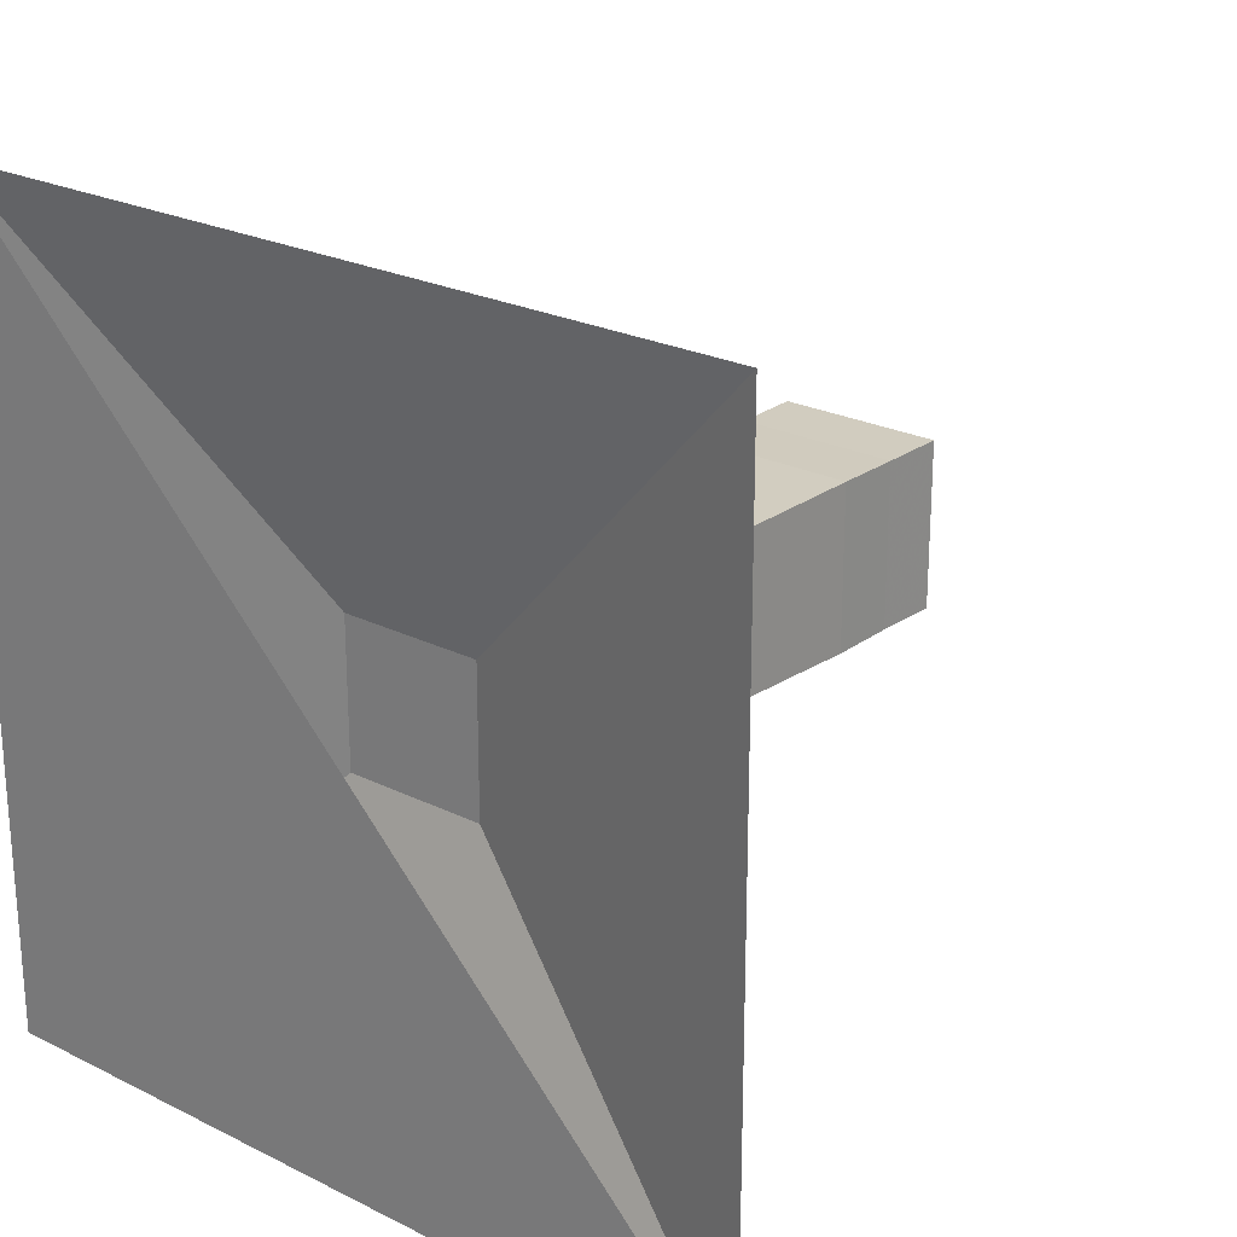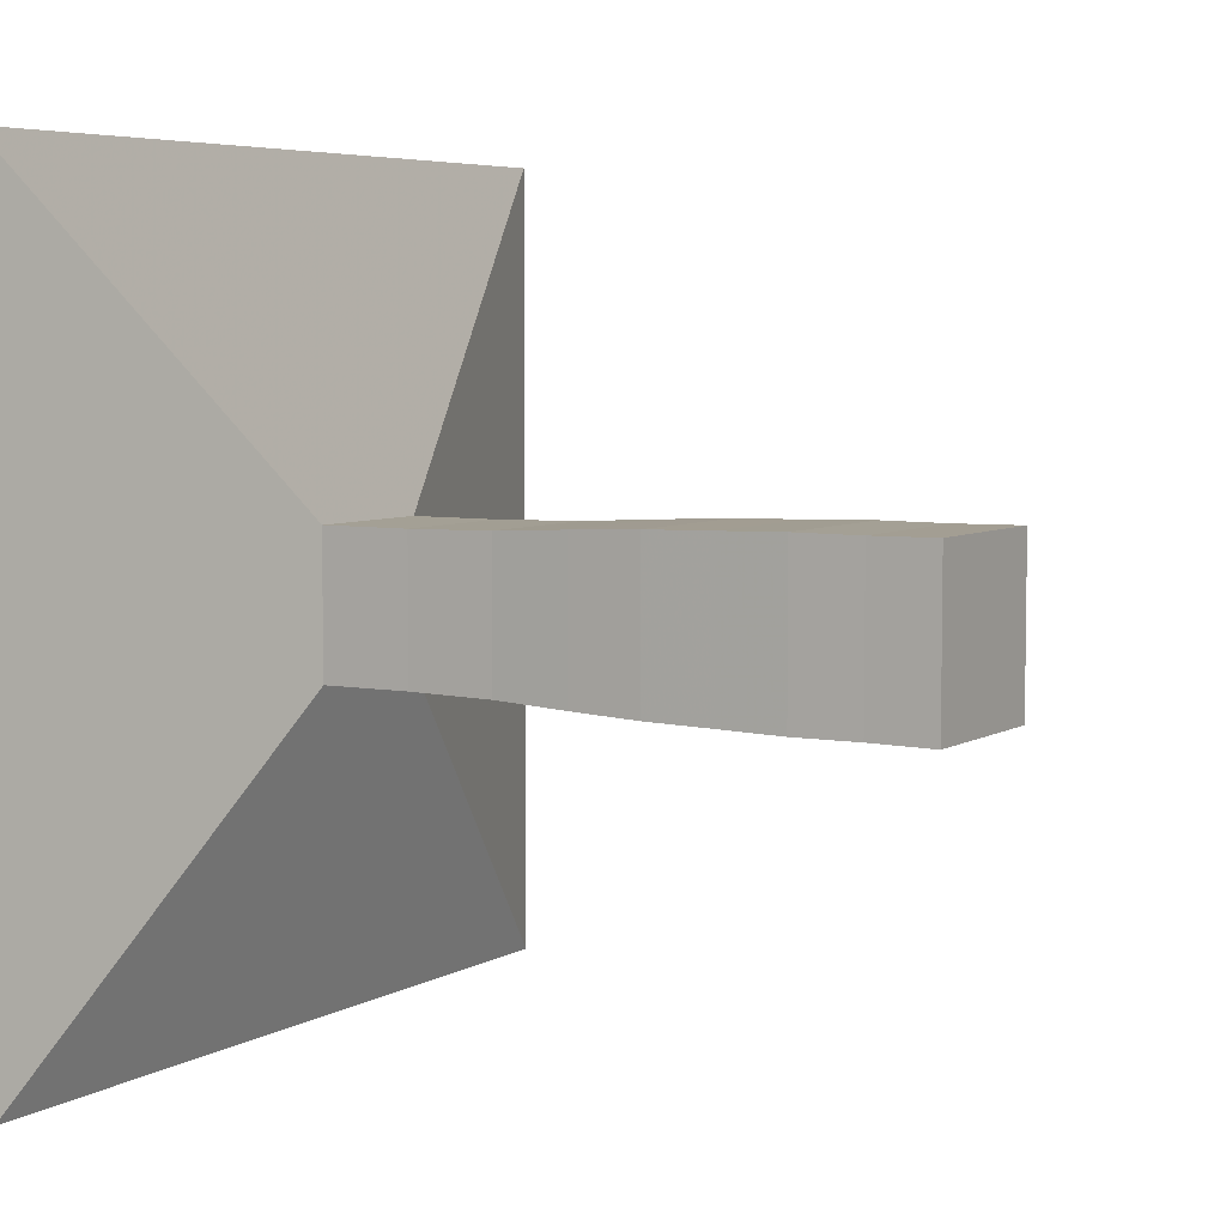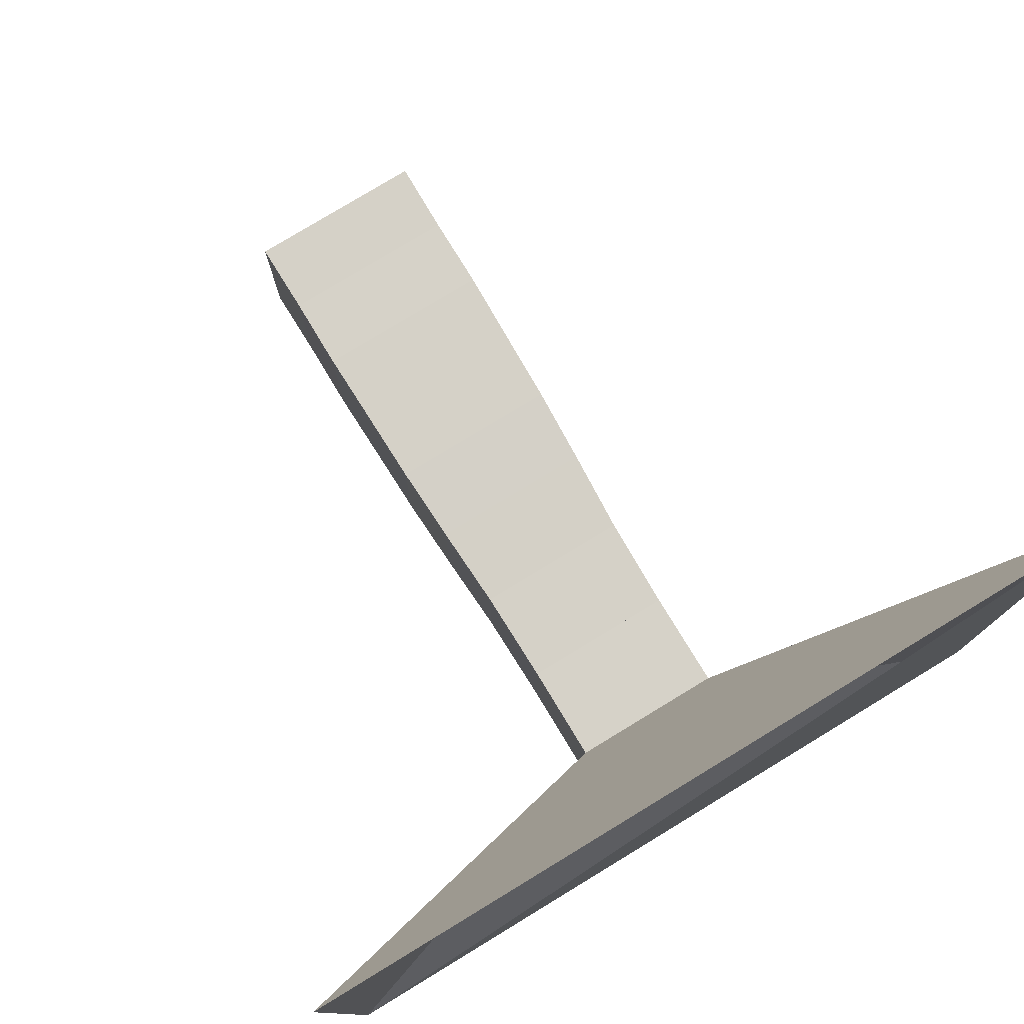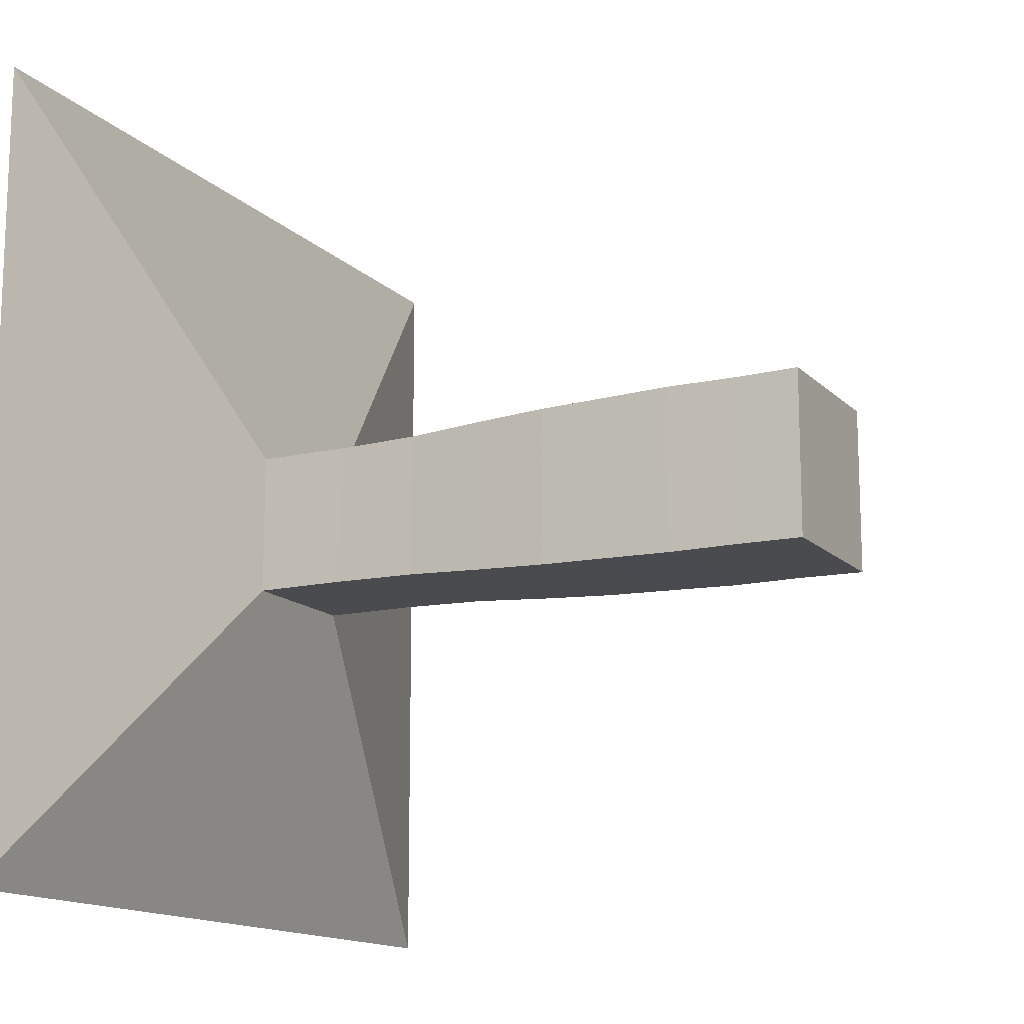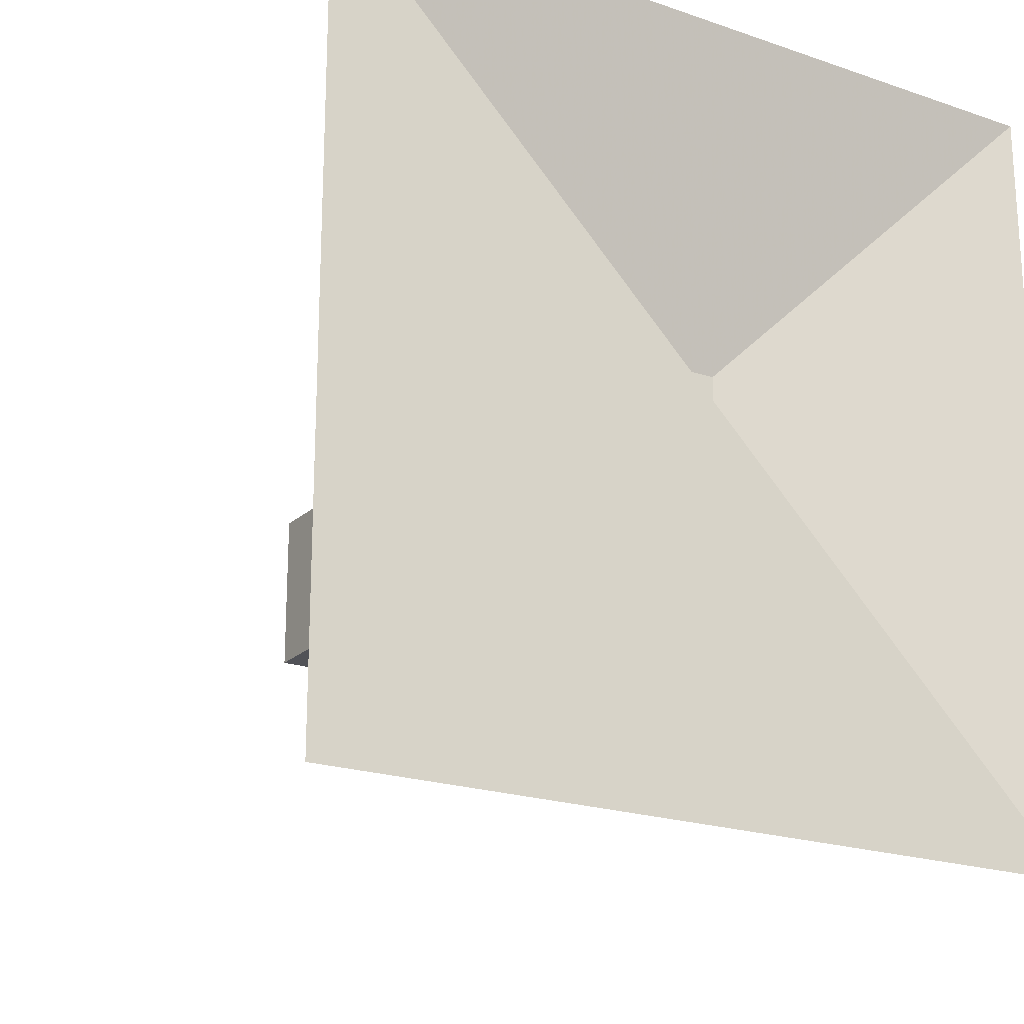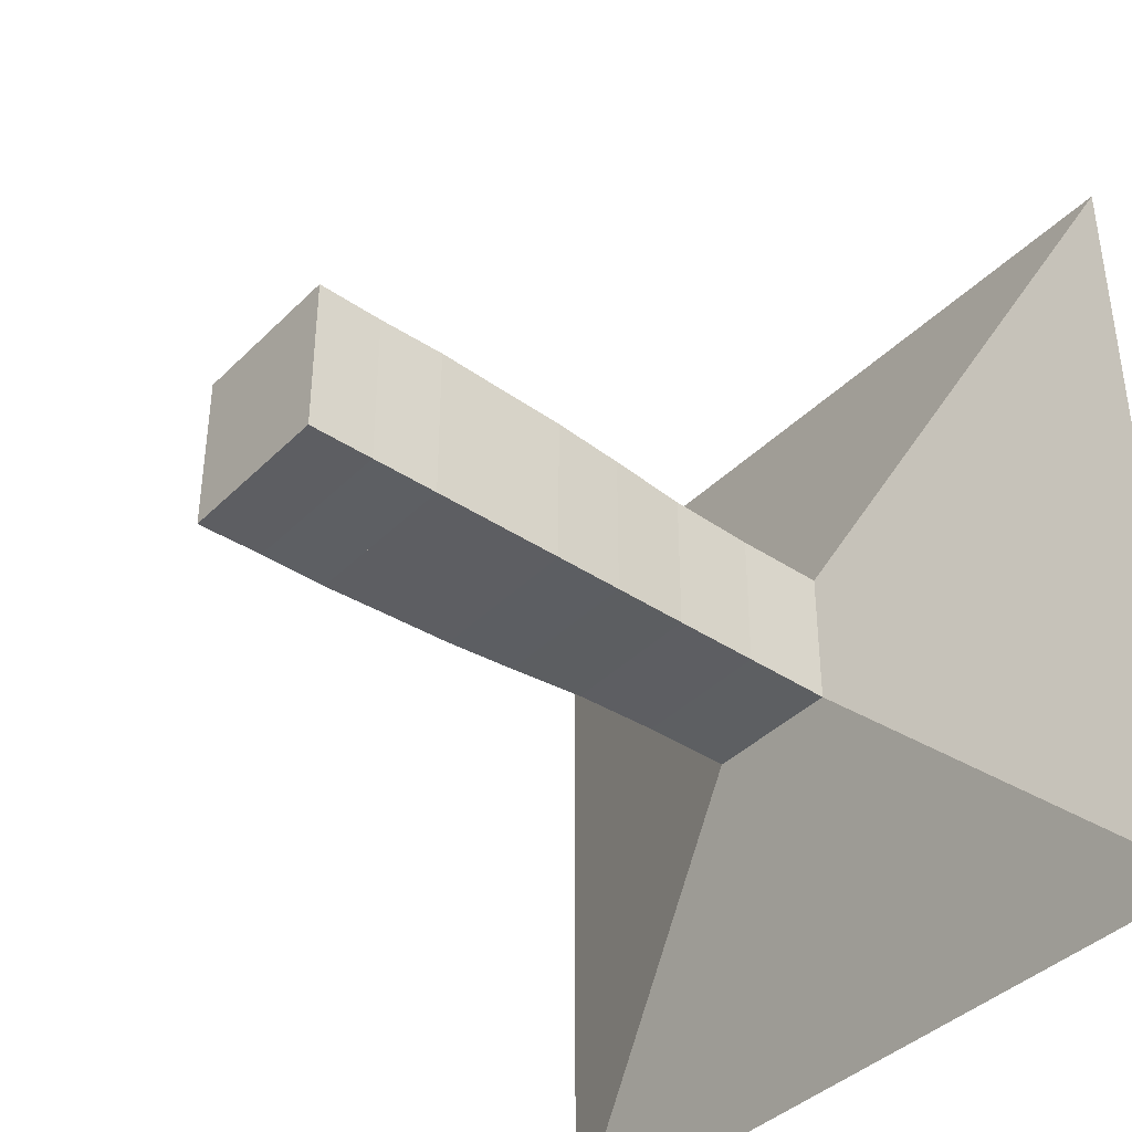
<metadata>
{"format":"obj","ext":"obj","renderer":"f3d","projection":"perspective","resolution":1024,"background":"white","views":[{"elev":23.6,"azim":-50.2,"up":"+Y"},{"elev":5.6,"azim":30.8,"up":"+Z"},{"elev":78.5,"azim":-121.3,"up":"+Z"},{"elev":-14.2,"azim":27.2,"up":"+Z"},{"elev":-21.0,"azim":-121.7,"up":"+Y"},{"elev":-39.6,"azim":140.4,"up":"+Z"}]}
</metadata>
<code>
v 0 -1 -1
v 0 -1 1
v 0 1 1
v 0 1 -1
v 0.2251 -0.1757 -0.1757
v 0.2251 -0.1757 0.1757
v 0.2251 0.1757 0.1757
v 0.2251 0.1757 -0.1757
v 0.4509 -0.1753 -0.1753
v 0.4509 -0.1753 0.1753
v 0.4509 0.1753 0.1753
v 0.4509 0.1753 -0.1753
v 0.6677 -0.179 -0.179
v 0.6677 -0.179 0.179
v 0.6677 0.179 0.179
v 0.6677 0.179 -0.179
v 0.8621 -0.189 -0.189
v 0.8621 -0.189 0.189
v 0.8621 0.189 0.189
v 0.8621 0.189 -0.189
v 1.042 -0.1967 -0.1967
v 1.042 -0.1967 0.1967
v 1.042 0.1967 0.1967
v 1.042 0.1967 -0.1967
v 1.215 -0.2001 -0.2001
v 1.215 -0.2001 0.2001
v 1.215 0.2001 0.2001
v 1.215 0.2001 -0.2001
v 1.382 -0.2039 -0.2039
v 1.382 -0.2039 0.2039
v 1.382 0.2039 0.2039
v 1.382 0.2039 -0.2039
v 1.55 -0.203 -0.203
v 1.55 -0.203 0.203
v 1.55 0.203 0.203
v 1.55 0.203 -0.203
v 1.716 -0.2048 -0.2048
v 1.716 -0.2048 0.2048
v 1.716 0.2048 0.2048
v 1.716 0.2048 -0.2048
f 1 2 4 5
f 5 6 7 8
f 5 6 2 1
f 6 7 3 2
f 7 8 4 3
f 8 5 1 4
f 9 10 11 12
f 9 10 6 5
f 10 11 7 6
f 11 12 8 7
f 12 9 5 8
f 13 14 15 16
f 13 14 10 9
f 14 15 11 10
f 15 16 12 11
f 16 13 9 12
f 17 18 19 20
f 17 18 14 13
f 18 19 15 14
f 19 20 16 15
f 20 17 13 16
f 21 22 23 24
f 21 22 18 17
f 22 23 19 18
f 23 24 20 19
f 24 21 17 20
f 25 26 27 28
f 25 26 22 21
f 26 27 23 22
f 27 28 24 23
f 28 25 21 24
f 29 30 31 32
f 29 30 26 25
f 30 31 27 26
f 31 32 28 27
f 32 29 25 28
f 33 34 35 36
f 33 34 30 29
f 34 35 31 30
f 35 36 32 31
f 36 33 29 32
f 37 38 39 40
f 37 38 34 33
f 38 39 35 34
f 39 40 36 35
f 40 37 33 36

</code>
